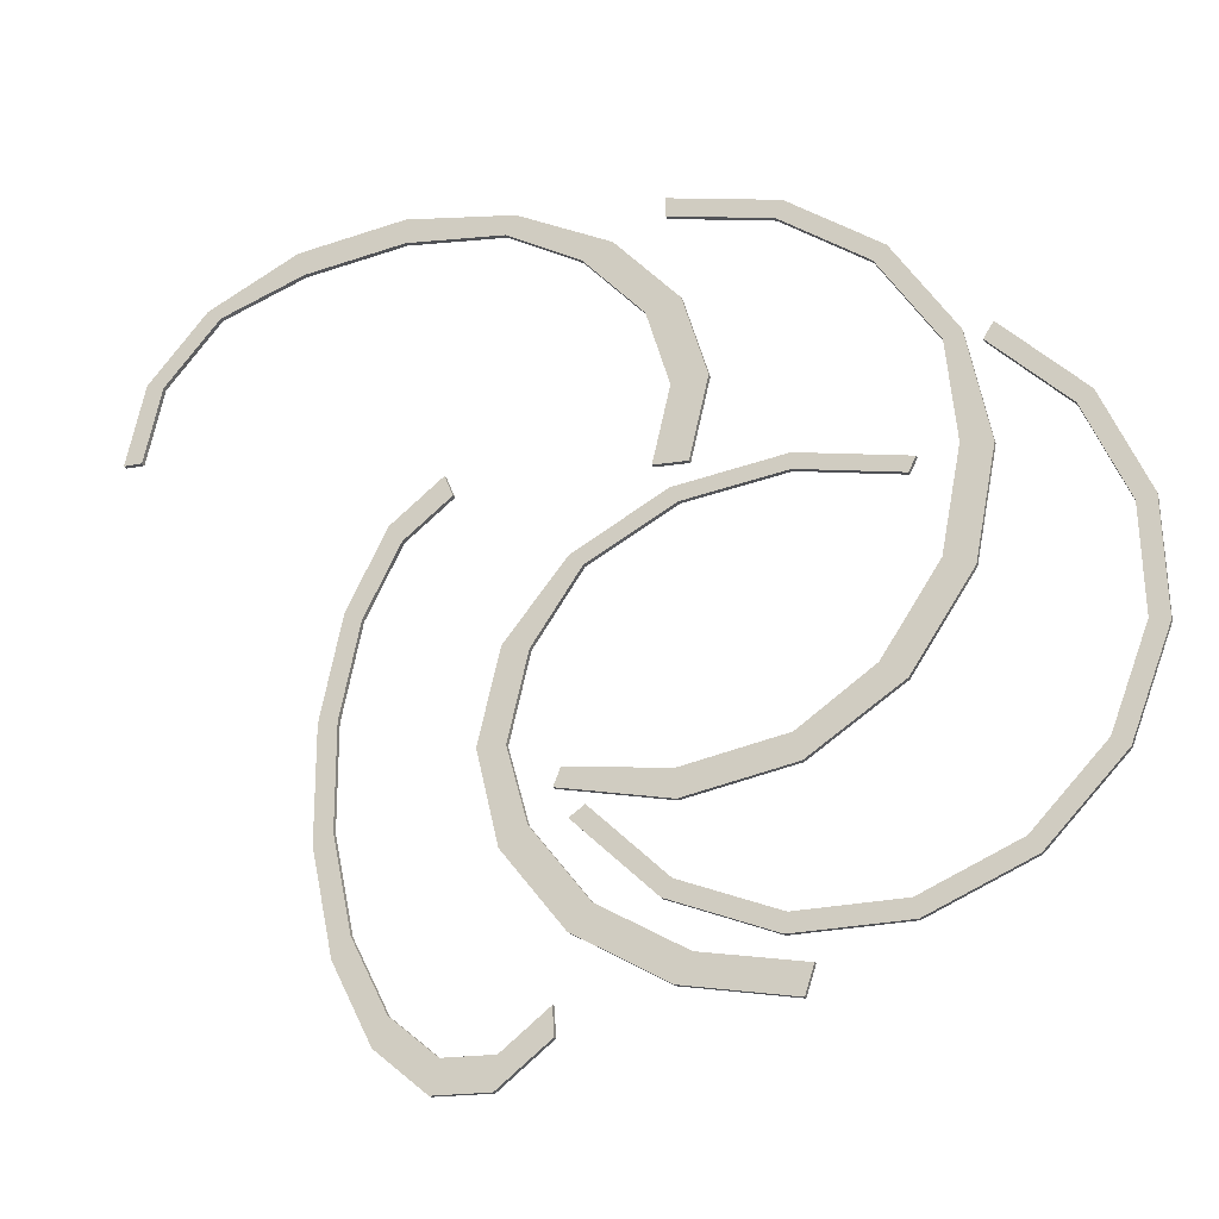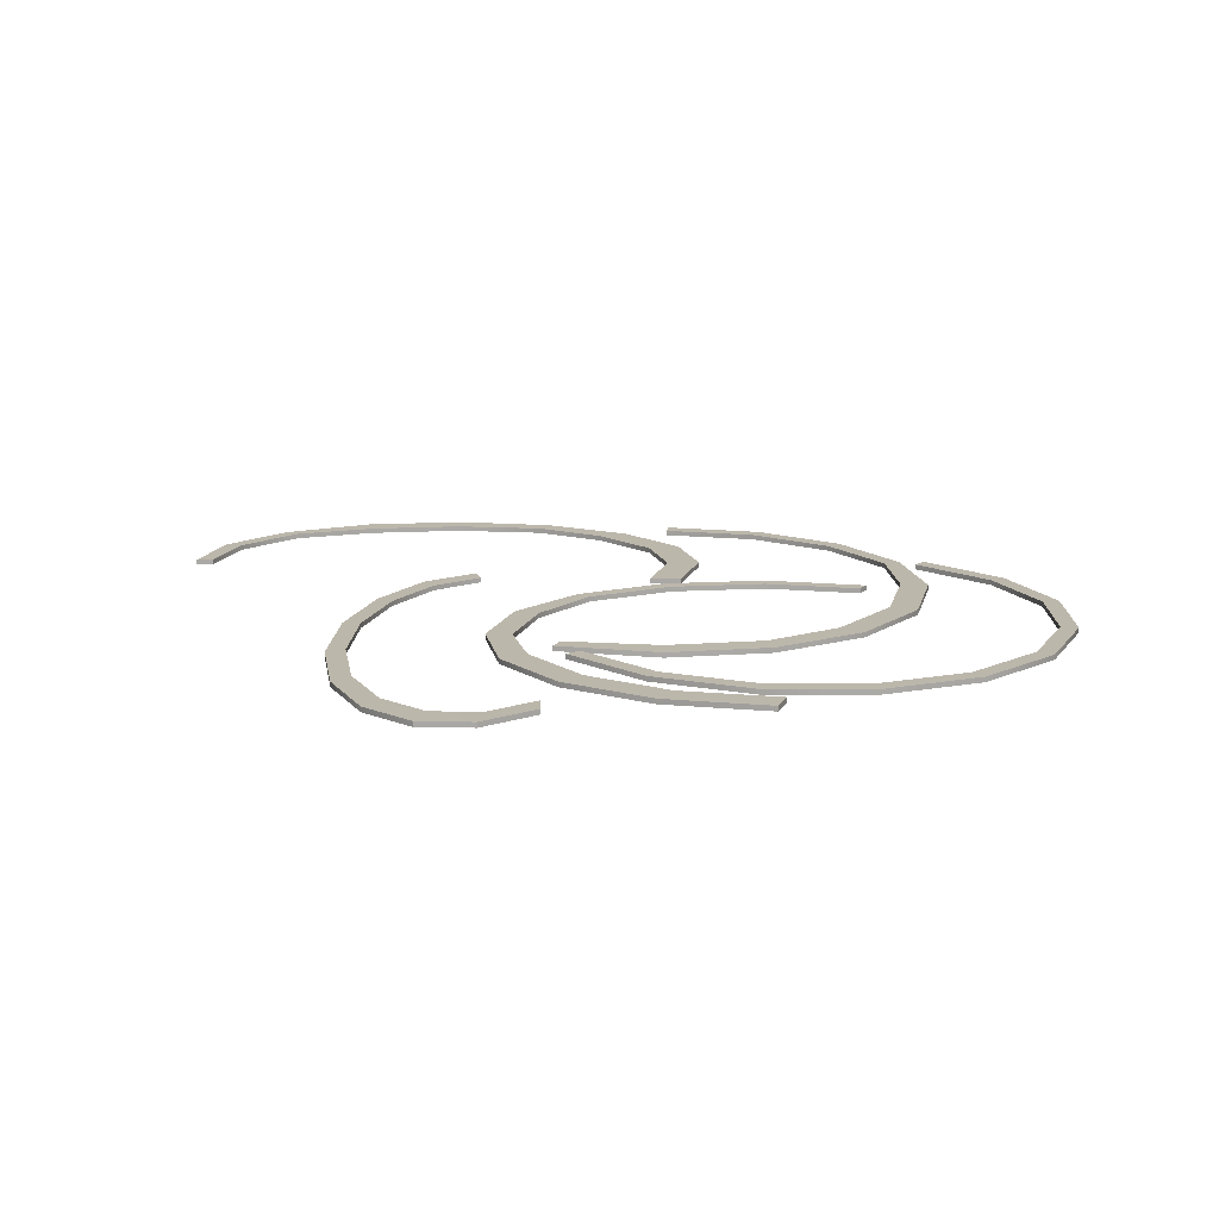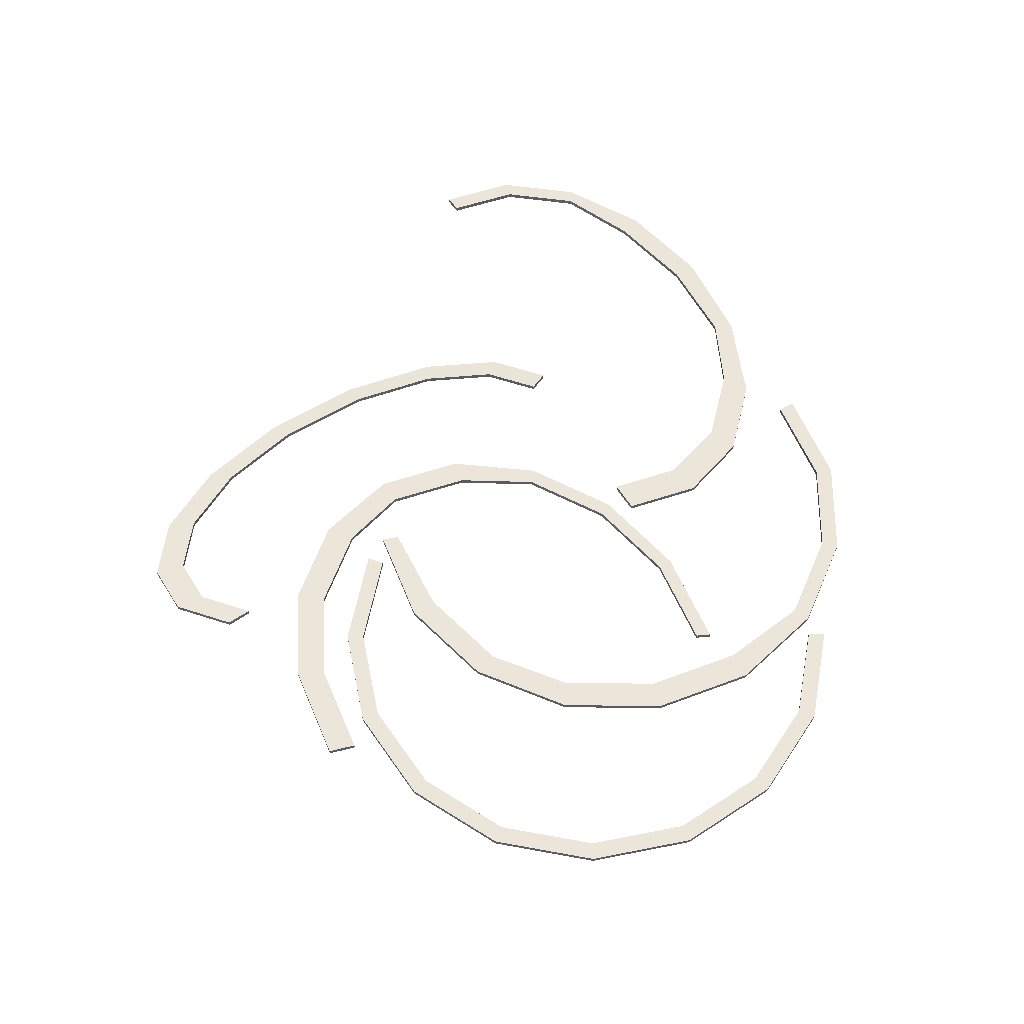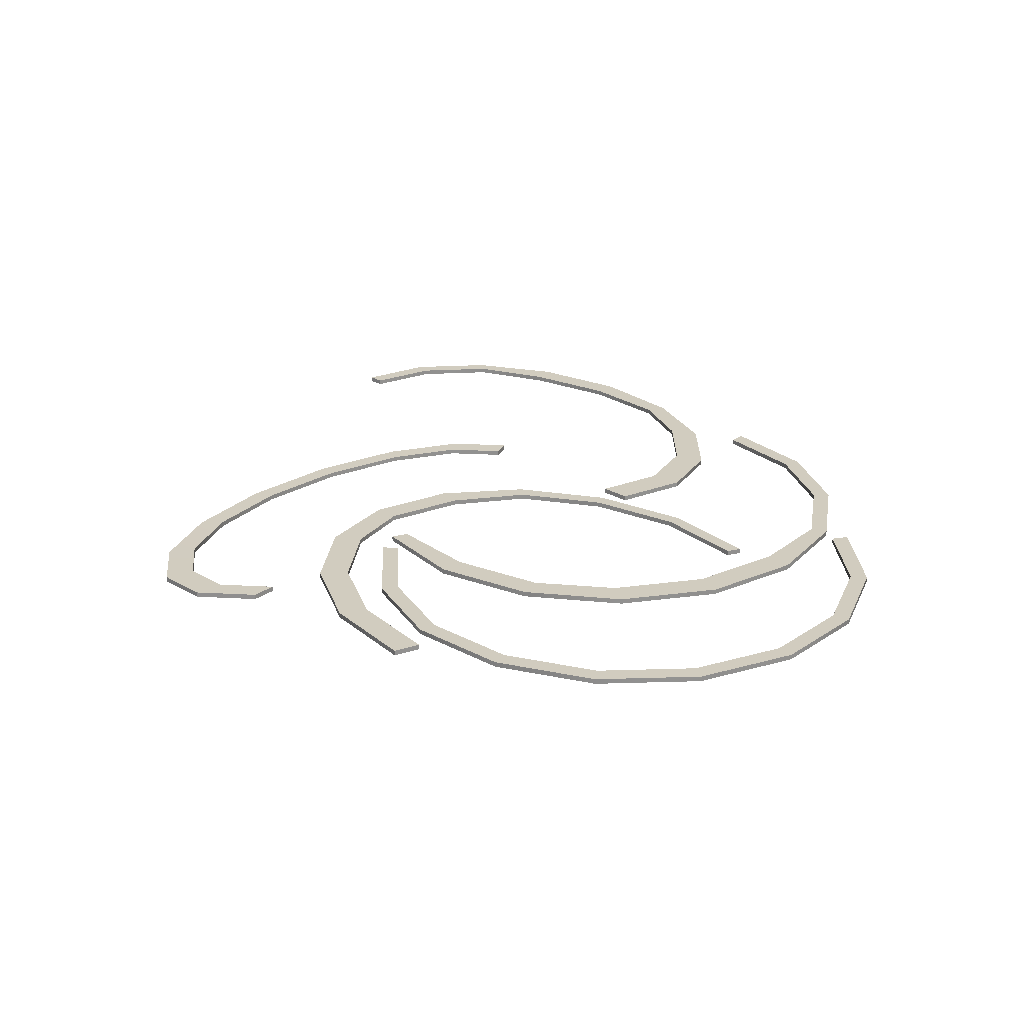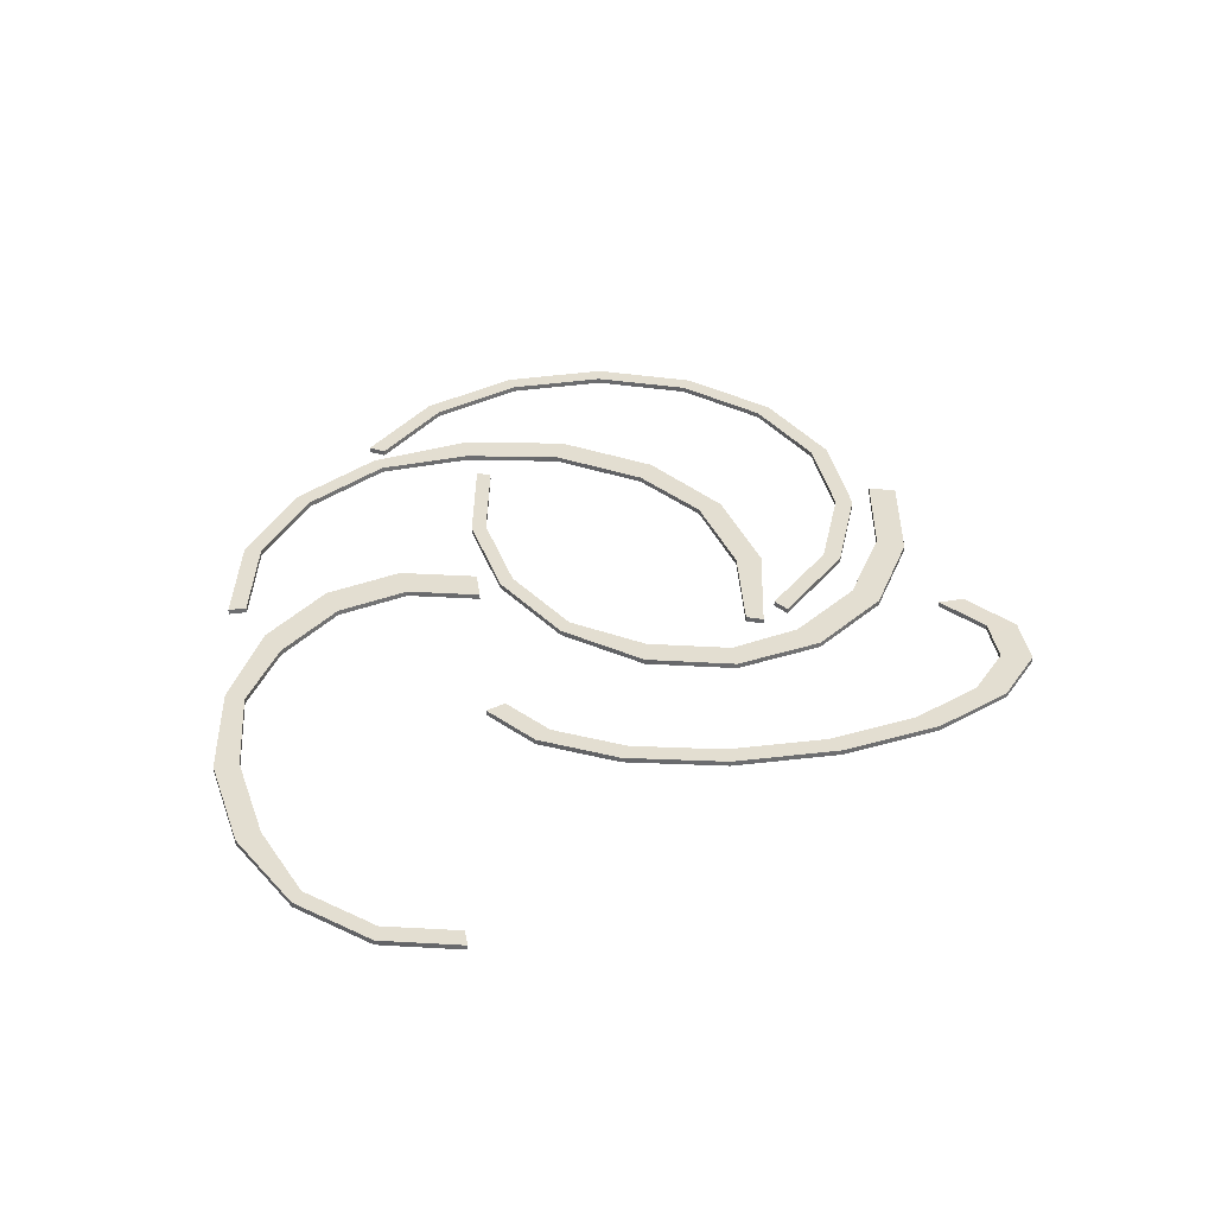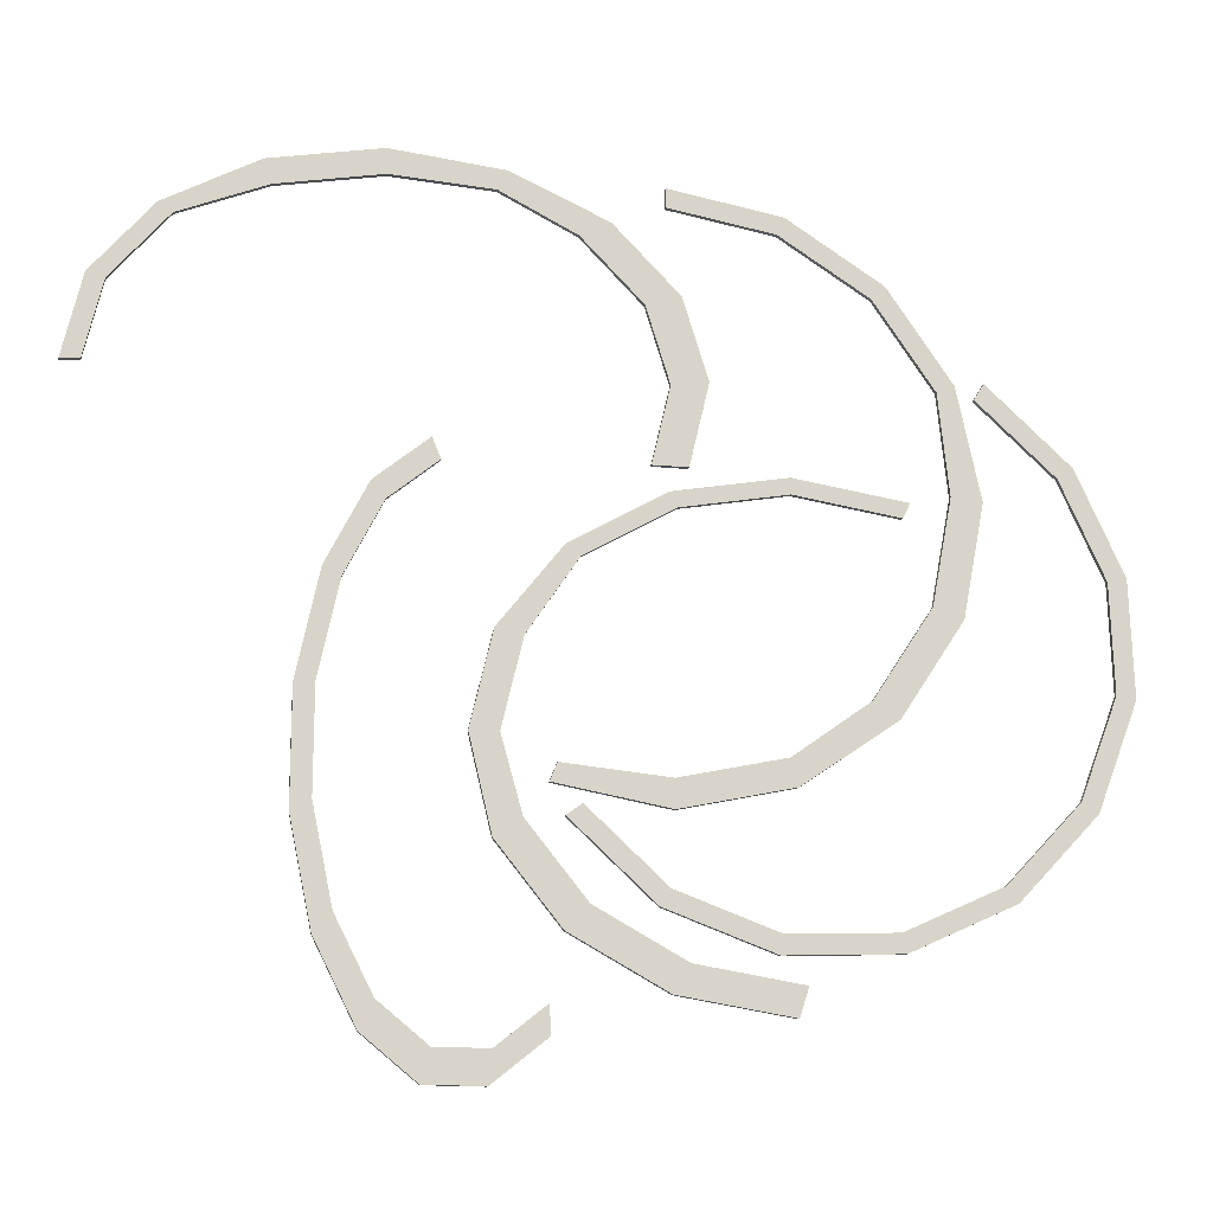
<metadata>
{"format":"obj","ext":"obj","renderer":"f3d","projection":"perspective","resolution":1024,"background":"white","views":[{"elev":-21.1,"azim":-162.1,"up":"+Z"},{"elev":14.3,"azim":-177.7,"up":"+Y"},{"elev":57.6,"azim":-122.3,"up":"+Y"},{"elev":24.2,"azim":-136.1,"up":"+Y"},{"elev":36.3,"azim":81.0,"up":"+Y"},{"elev":-14.6,"azim":170.4,"up":"+Z"}]}
</metadata>
<code>
o OnionPizza
v 0.06656 -0.000376 0.03455
v 0.06656 0.000376 0.03455
v 0.06409 -0.000376 0.04502
v 0.06409 0.000376 0.04502
v 0.05636 -0.000376 0.054
v 0.05636 0.000376 0.054
v 0.04454 -0.000376 0.05855
v 0.04454 0.000376 0.05855
v 0.03042 -0.000376 0.06089
v 0.03042 0.000376 0.06089
v 0.01659 -0.000376 0.05976
v 0.01659 0.000376 0.05976
v 0.006231 -0.000376 0.05436
v 0.006231 0.000376 0.05436
v -0.002111 -0.000376 0.04568
v -0.002111 0.000376 0.04568
v -0.005293 -0.000376 0.03532
v -0.005293 0.000376 0.03532
v -0.002831 -0.000376 0.02485
v -0.002831 0.000376 0.02485
v 0.06915 -0.000376 0.0345
v 0.06652 -0.000376 0.0457
v 0.06652 0.000376 0.0457
v 0.06915 0.000376 0.0345
v 0.05824 -0.000376 0.05531
v 0.05824 0.000376 0.05531
v 0.04559 -0.000376 0.06186
v 0.04559 0.000376 0.06186
v 0.03049 -0.000376 0.06436
v 0.03049 0.000376 0.06436
v 0.01523 -0.000376 0.06243
v 0.01523 0.000376 0.06243
v 0.002145 -0.000376 0.05636
v 0.002145 0.000376 0.05636
v -0.006781 -0.000376 0.04707
v -0.006781 0.000376 0.04707
v -0.01019 -0.000376 0.03598
v -0.01019 0.000376 0.03598
v -0.007552 -0.000376 0.02478
v -0.007552 0.000376 0.02478
v -0.02153 -0.000376 -0.03857
v -0.02153 0.000376 -0.03857
v -0.007341 -0.000376 -0.0362
v -0.007341 0.000376 -0.0362
v 0.00469 -0.000376 -0.02946
v 0.00469 0.000376 -0.02946
v 0.01273 -0.000376 -0.01937
v 0.01273 0.000376 -0.01937
v 0.01556 -0.000376 -0.009164
v 0.01556 0.000376 -0.009164
v 0.01274 -0.000376 0.002738
v 0.01274 0.000376 0.002738
v 0.005923 -0.000376 0.01283
v 0.005923 0.000376 0.01283
v -0.006108 -0.000376 0.01957
v -0.006108 0.000376 0.01957
v -0.0203 -0.000376 0.02194
v -0.0203 0.000376 0.02194
v -0.03449 -0.000376 0.01957
v -0.03449 0.000376 0.01957
v -0.0203 -0.000376 -0.04244
v -0.005114 -0.000376 -0.03991
v -0.005114 0.000376 -0.03991
v -0.0203 0.000376 -0.04244
v 0.00776 -0.000376 -0.0327
v 0.00776 0.000376 -0.0327
v 0.01636 -0.000376 -0.0219
v 0.01636 0.000376 -0.0219
v 0.01938 -0.000376 -0.009164
v 0.01938 0.000376 -0.009164
v 0.01636 -0.000376 0.003572
v 0.01636 0.000376 0.003572
v 0.00776 -0.000376 0.01437
v 0.00776 0.000376 0.01437
v -0.005114 -0.000376 0.02158
v -0.005114 0.000376 0.02158
v -0.0203 -0.000376 0.02412
v -0.0203 0.000376 0.02412
v -0.03549 -0.000376 0.02158
v -0.03549 0.000376 0.02158
v -0.04416 -0.000376 0.03559
v -0.04416 0.000376 0.03559
v -0.05472 -0.000376 0.0257
v -0.05472 0.000376 0.0257
v -0.06069 -0.000376 0.01252
v -0.06069 0.000376 0.01252
v -0.06116 -0.000376 -0.001945
v -0.06116 0.000376 -0.001945
v -0.05607 -0.000376 -0.01549
v -0.05607 0.000376 -0.01549
v -0.04618 -0.000376 -0.02605
v -0.04618 0.000376 -0.02605
v -0.03299 -0.000376 -0.03202
v -0.03299 0.000376 -0.03202
v -0.01853 -0.000376 -0.03249
v -0.01853 0.000376 -0.03249
v -0.004991 -0.000376 -0.02739
v -0.004991 0.000376 -0.02739
v 0.005569 -0.000376 -0.0175
v 0.005569 0.000376 -0.0175
v -0.04553 -0.000376 0.03779
v -0.05683 -0.000376 0.02721
v -0.05683 0.000376 0.02721
v -0.04553 0.000376 0.03779
v -0.06322 -0.000376 0.01311
v -0.06322 0.000376 0.01311
v -0.06373 -0.000376 -0.002369
v -0.06373 0.000376 -0.002369
v -0.05827 -0.000376 -0.01686
v -0.05827 0.000376 -0.01686
v -0.04769 -0.000376 -0.02816
v -0.04769 0.000376 -0.02816
v -0.03358 -0.000376 -0.03455
v -0.03358 0.000376 -0.03455
v -0.01811 -0.000376 -0.03505
v -0.01811 0.000376 -0.03505
v -0.003619 -0.000376 -0.0296
v -0.003619 0.000376 -0.0296
v 0.00768 -0.000376 -0.01901
v 0.00768 0.000376 -0.01901
v -0.004838 -0.000376 0.05884
v -0.004838 0.000376 0.05884
v -0.01906 -0.000376 0.05616
v -0.01906 0.000376 0.05616
v -0.03117 -0.000376 0.04824
v -0.03117 0.000376 0.04824
v -0.03932 -0.000376 0.03628
v -0.03932 0.000376 0.03628
v -0.04074 -0.000376 0.02259
v -0.04074 0.000376 0.02259
v -0.03805 -0.000376 0.008376
v -0.03805 0.000376 0.008376
v -0.03013 -0.000376 -0.003733
v -0.03013 0.000376 -0.003733
v -0.01972 -0.000376 -0.01115
v -0.01972 0.000376 -0.01115
v -0.005561 -0.000376 -0.01411
v -0.005561 0.000376 -0.01411
v 0.008658 -0.000376 -0.01264
v 0.008658 0.000376 -0.01264
v -0.004813 -0.000376 0.06144
v -0.02003 -0.000376 0.05857
v -0.02003 0.000376 0.05857
v -0.004813 0.000376 0.06144
v -0.03298 -0.000376 0.05009
v -0.03298 0.000376 0.05009
v -0.04171 -0.000376 0.0373
v -0.04171 0.000376 0.0373
v -0.04488 -0.000376 0.02215
v -0.04488 0.000376 0.02215
v -0.04201 -0.000376 0.006933
v -0.04201 0.000376 0.006933
v -0.03353 -0.000376 -0.006023
v -0.03353 0.000376 -0.006023
v -0.02074 -0.000376 -0.01475
v -0.02074 0.000376 -0.01475
v -0.005586 -0.000376 -0.01792
v -0.005586 0.000376 -0.01792
v 0.009628 -0.000376 -0.01505
v 0.009628 0.000376 -0.01505
v 0.009471 -0.000366 -0.04119
v 0.009471 0.000366 -0.04119
v 0.01609 -0.000366 -0.04651
v 0.01609 0.000366 -0.04651
v 0.02324 -0.000366 -0.04645
v 0.02324 0.000366 -0.04645
v 0.02984 -0.000366 -0.041
v 0.02984 0.000366 -0.041
v 0.03487 -0.000366 -0.03101
v 0.03487 0.000366 -0.03101
v 0.03757 -0.000366 -0.018
v 0.03757 0.000366 -0.018
v 0.03754 -0.000366 -0.003939
v 0.03754 0.000366 -0.003939
v 0.03477 -0.000366 0.009025
v 0.03477 0.000366 0.009025
v 0.02969 -0.000366 0.01892
v 0.02969 0.000366 0.01892
v 0.02307 -0.000366 0.02424
v 0.02307 0.000366 0.02424
v 0.009266 -0.000376 -0.045
v 0.01656 -0.000376 -0.05085
v 0.01656 0.000376 -0.05085
v 0.009266 0.000376 -0.045
v 0.02443 -0.000376 -0.05078
v 0.02443 0.000376 -0.05078
v 0.03169 -0.000376 -0.04479
v 0.03169 0.000376 -0.04479
v 0.03724 -0.000376 -0.03379
v 0.03724 0.000376 -0.03379
v 0.04022 -0.000376 -0.01945
v 0.04022 0.000376 -0.01945
v 0.04018 -0.000376 -0.003971
v 0.04018 0.000376 -0.003971
v 0.03713 -0.000376 0.0103
v 0.03713 0.000376 0.0103
v 0.03153 -0.000376 0.0212
v 0.03153 0.000376 0.0212
v 0.02424 -0.000376 0.02706
v 0.02424 0.000376 0.02706
f 21 24 23 22
f 22 23 26 25
f 25 26 28 27
f 27 28 30 29
f 29 30 32 31
f 31 32 34 33
f 33 34 36 35
f 35 36 38 37
f 37 38 40 39
f 3 1 21 22
f 2 4 23 24
f 5 3 22 25
f 4 6 26 23
f 7 5 25 27
f 6 8 28 26
f 9 7 27 29
f 8 10 30 28
f 11 9 29 31
f 10 12 32 30
f 13 11 31 33
f 12 14 34 32
f 15 13 33 35
f 14 16 36 34
f 17 15 35 37
f 16 18 38 36
f 19 17 37 39
f 18 20 40 38
f 19 20 18 17
f 17 18 16 15
f 15 16 14 13
f 13 14 12 11
f 11 12 10 9
f 9 10 8 7
f 7 8 6 5
f 5 6 4 3
f 3 4 2 1
f 39 40 20 19
f 1 2 24 21
f 61 64 63 62
f 62 63 66 65
f 65 66 68 67
f 67 68 70 69
f 69 70 72 71
f 71 72 74 73
f 73 74 76 75
f 75 76 78 77
f 77 78 80 79
f 43 41 61 62
f 42 44 63 64
f 45 43 62 65
f 44 46 66 63
f 47 45 65 67
f 46 48 68 66
f 49 47 67 69
f 48 50 70 68
f 51 49 69 71
f 50 52 72 70
f 53 51 71 73
f 52 54 74 72
f 55 53 73 75
f 54 56 76 74
f 57 55 75 77
f 56 58 78 76
f 59 57 77 79
f 58 60 80 78
f 59 60 58 57
f 57 58 56 55
f 55 56 54 53
f 53 54 52 51
f 51 52 50 49
f 49 50 48 47
f 47 48 46 45
f 45 46 44 43
f 43 44 42 41
f 79 80 60 59
f 41 42 64 61
f 101 104 103 102
f 102 103 106 105
f 105 106 108 107
f 107 108 110 109
f 109 110 112 111
f 111 112 114 113
f 113 114 116 115
f 115 116 118 117
f 117 118 120 119
f 83 81 101 102
f 82 84 103 104
f 85 83 102 105
f 84 86 106 103
f 87 85 105 107
f 86 88 108 106
f 89 87 107 109
f 88 90 110 108
f 91 89 109 111
f 90 92 112 110
f 93 91 111 113
f 92 94 114 112
f 95 93 113 115
f 94 96 116 114
f 97 95 115 117
f 96 98 118 116
f 99 97 117 119
f 98 100 120 118
f 99 100 98 97
f 97 98 96 95
f 95 96 94 93
f 93 94 92 91
f 91 92 90 89
f 89 90 88 87
f 87 88 86 85
f 85 86 84 83
f 83 84 82 81
f 119 120 100 99
f 81 82 104 101
f 141 144 143 142
f 142 143 146 145
f 145 146 148 147
f 147 148 150 149
f 149 150 152 151
f 151 152 154 153
f 153 154 156 155
f 155 156 158 157
f 157 158 160 159
f 123 121 141 142
f 122 124 143 144
f 125 123 142 145
f 124 126 146 143
f 127 125 145 147
f 126 128 148 146
f 129 127 147 149
f 128 130 150 148
f 131 129 149 151
f 130 132 152 150
f 133 131 151 153
f 132 134 154 152
f 135 133 153 155
f 134 136 156 154
f 137 135 155 157
f 136 138 158 156
f 139 137 157 159
f 138 140 160 158
f 139 140 138 137
f 137 138 136 135
f 135 136 134 133
f 133 134 132 131
f 131 132 130 129
f 129 130 128 127
f 127 128 126 125
f 125 126 124 123
f 123 124 122 121
f 159 160 140 139
f 121 122 144 141
f 181 184 183 182
f 182 183 186 185
f 185 186 188 187
f 187 188 190 189
f 189 190 192 191
f 191 192 194 193
f 193 194 196 195
f 195 196 198 197
f 197 198 200 199
f 163 161 181 182
f 162 164 183 184
f 165 163 182 185
f 164 166 186 183
f 167 165 185 187
f 166 168 188 186
f 169 167 187 189
f 168 170 190 188
f 171 169 189 191
f 170 172 192 190
f 173 171 191 193
f 172 174 194 192
f 175 173 193 195
f 174 176 196 194
f 177 175 195 197
f 176 178 198 196
f 179 177 197 199
f 178 180 200 198
f 179 180 178 177
f 177 178 176 175
f 175 176 174 173
f 173 174 172 171
f 171 172 170 169
f 169 170 168 167
f 167 168 166 165
f 165 166 164 163
f 163 164 162 161
f 199 200 180 179
f 161 162 184 181

</code>
